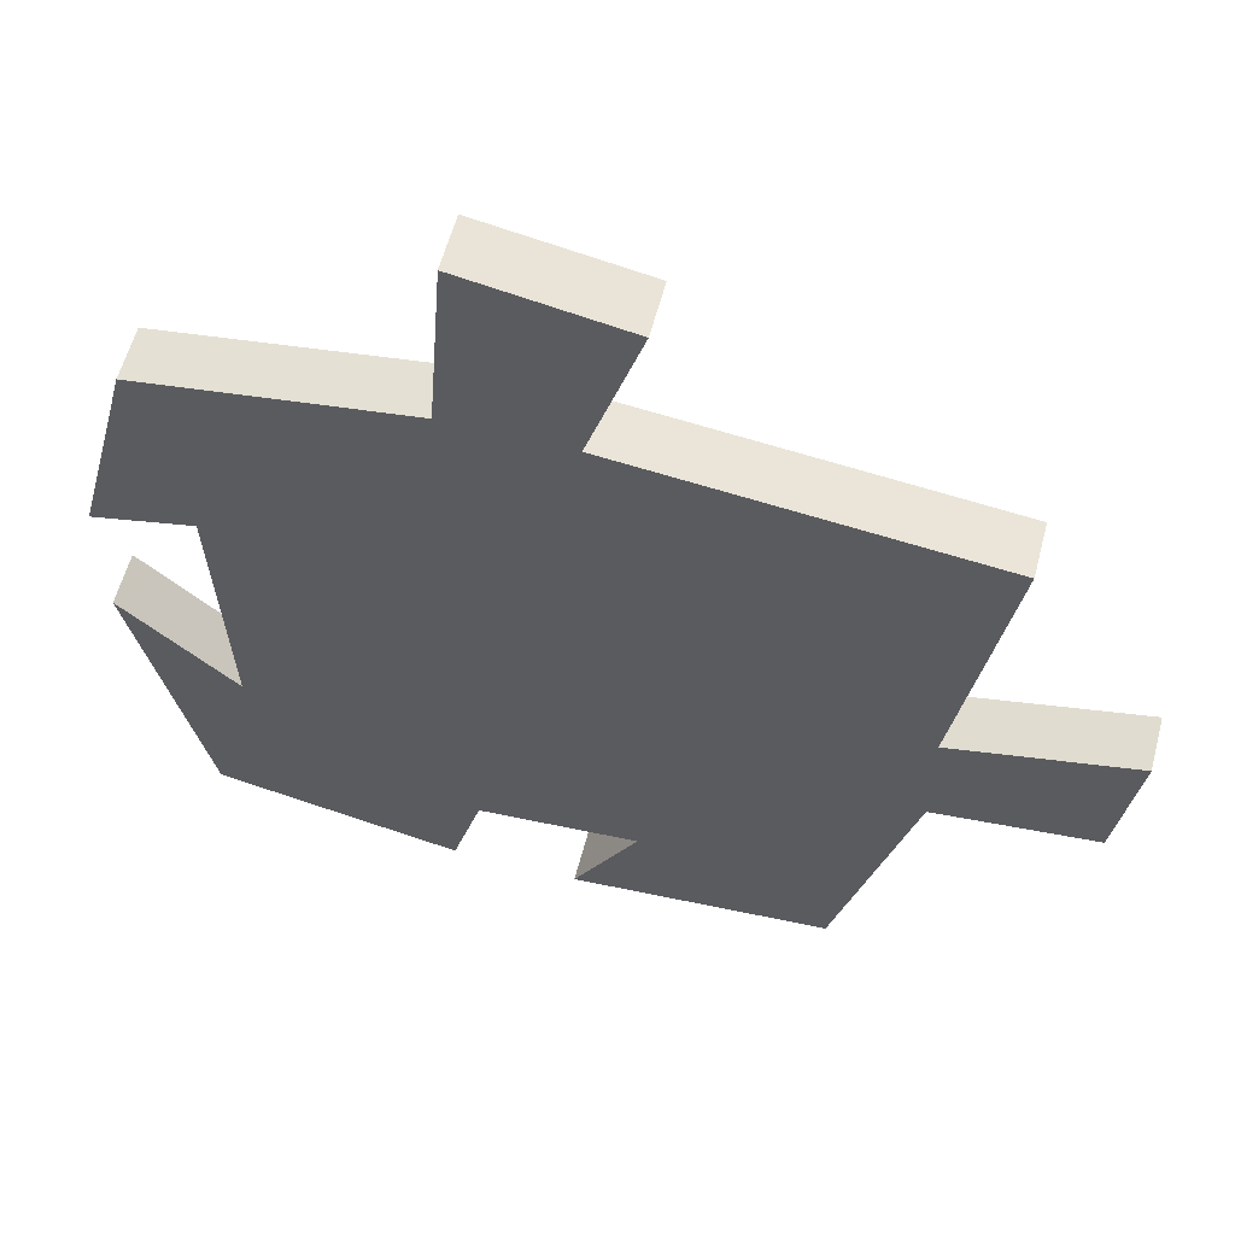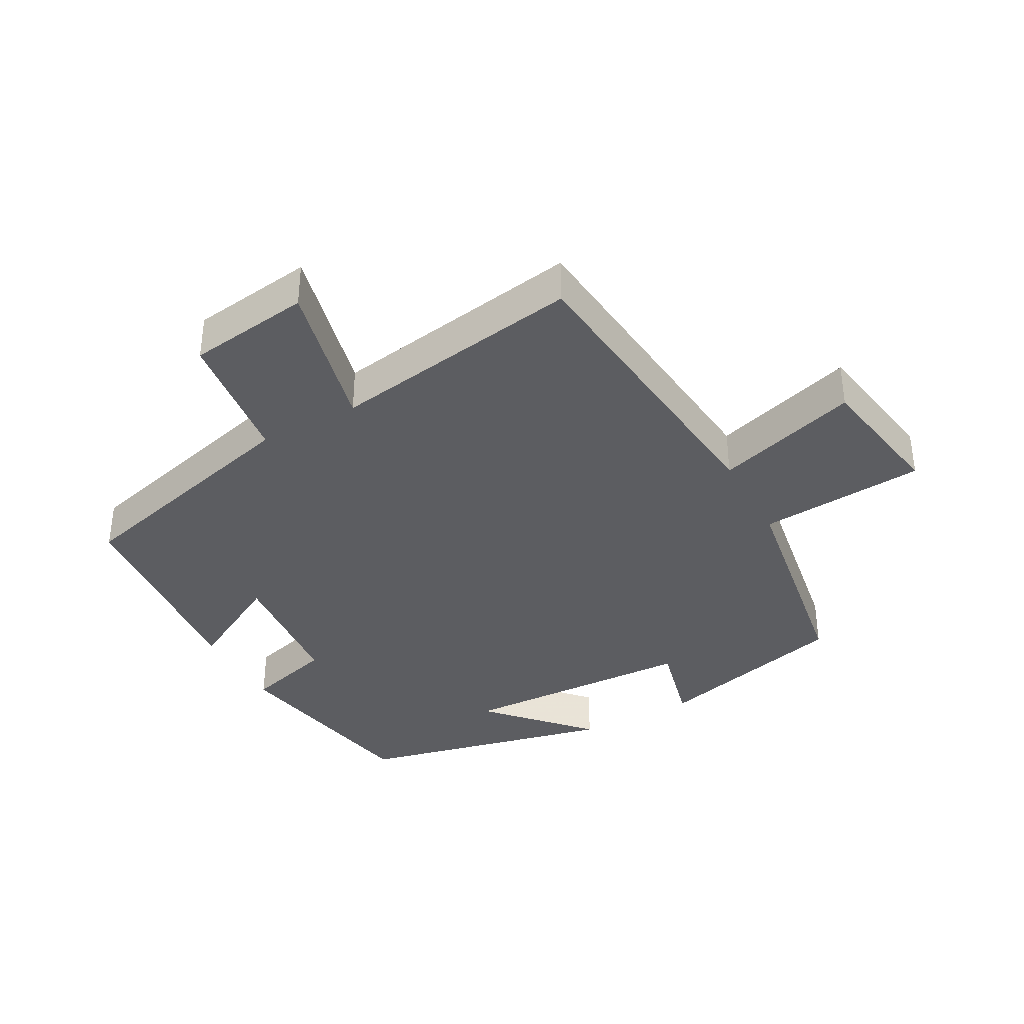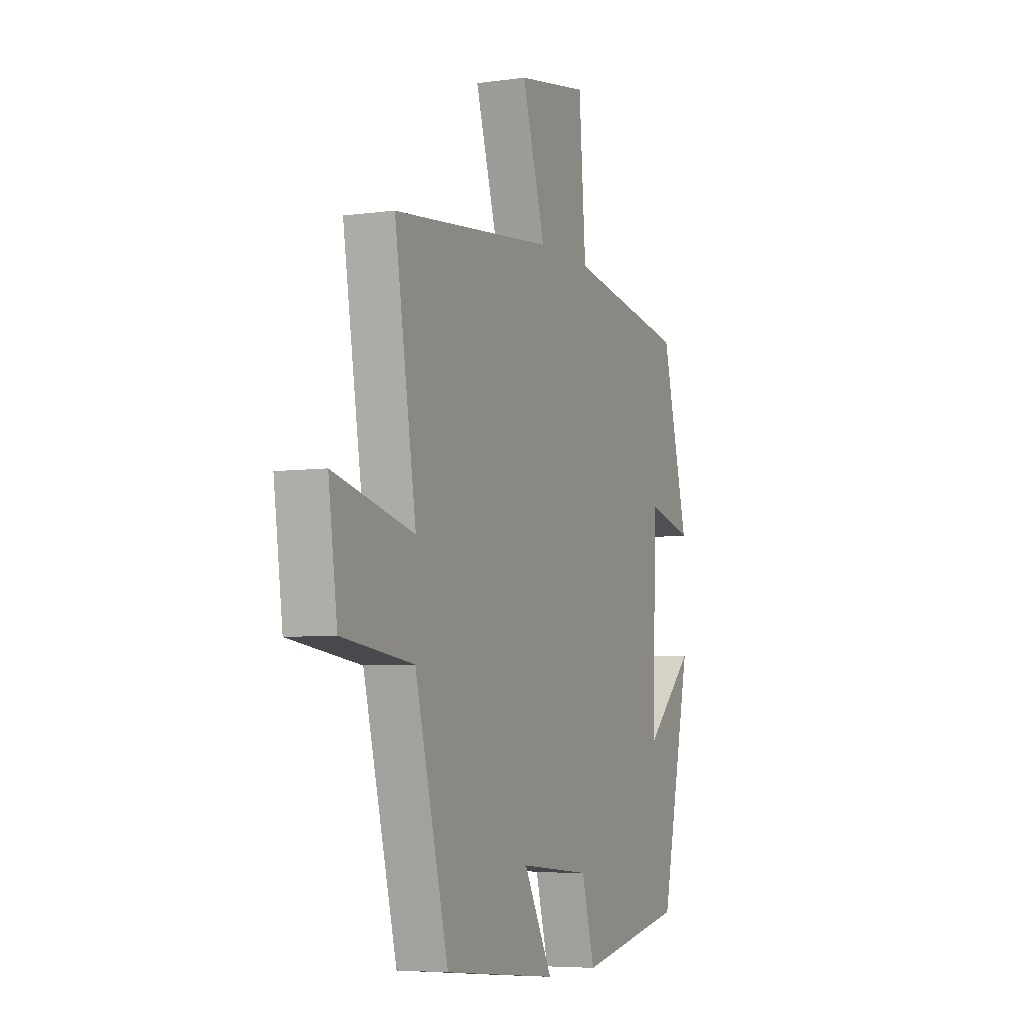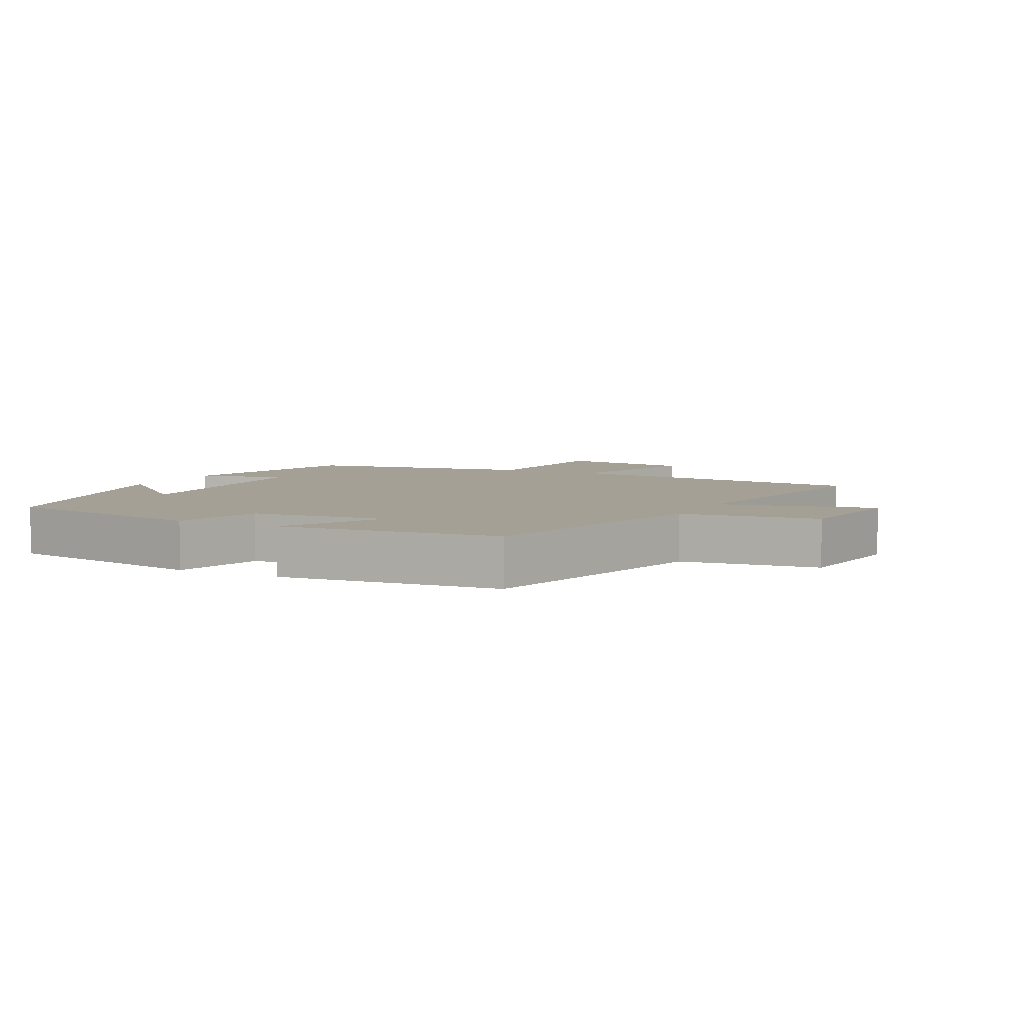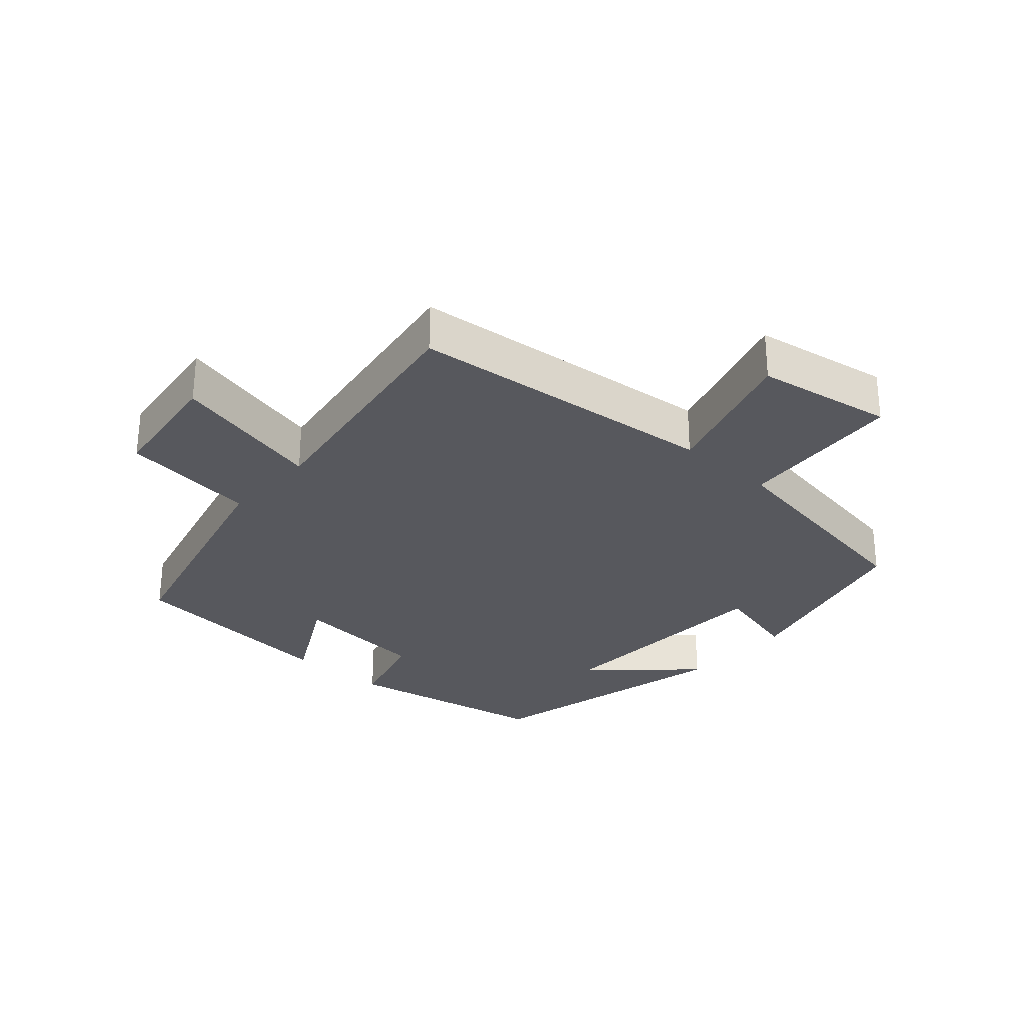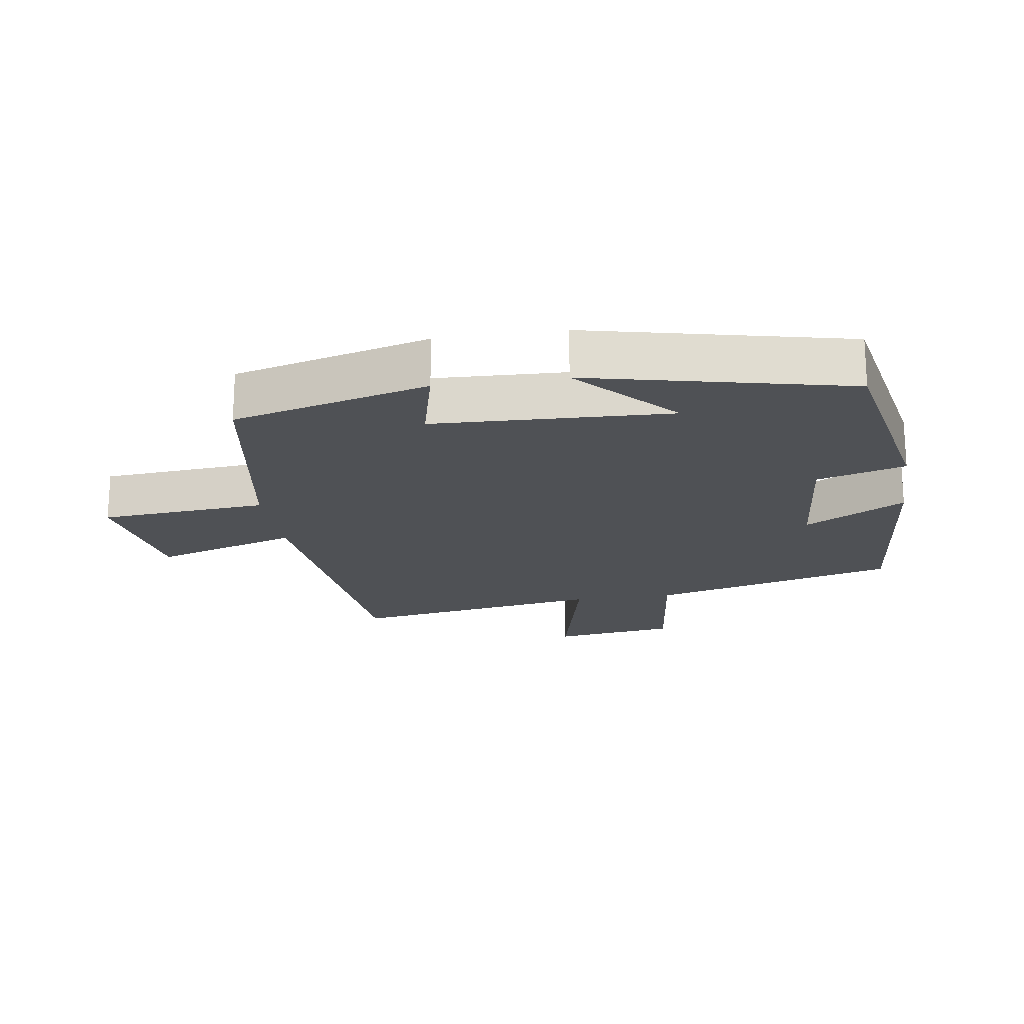
<metadata>
{"format":"obj","ext":"obj","renderer":"f3d","projection":"perspective","resolution":1024,"background":"white","views":[{"elev":59.0,"azim":-165.2,"up":"+Z"},{"elev":-37.2,"azim":-61.4,"up":"+Y"},{"elev":-5.8,"azim":-67.1,"up":"+Z"},{"elev":5.8,"azim":-153.5,"up":"+Y"},{"elev":-28.9,"azim":-42.0,"up":"+Y"},{"elev":-19.6,"azim":98.6,"up":"+Y"}]}
</metadata>
<code>
v -0.563 0.07 0.45
v -0.089 0.07 0.5
v -0.157 0.07 0.719
v 0.051 0.07 0.755
v 0.071 0.07 0.5
v 0.422 0.07 0.444
v 0.5 0.07 0.146
v 0.366 0.07 0.179
v 0.352 0.07 -0.181
v 0.5 0.07 -0.044
v 0.41 0.07 -0.439
v 0.094 0.07 -0.5
v 0.056 0.07 -0.366
v -0.152 0.07 -0.348
v -0.068 0.07 -0.5
v -0.402 0.07 -0.469
v -0.5 0.07 -0.095
v -0.708 0.07 -0.07
v -0.734 0.07 0.118
v -0.5 0.07 0.063
v -0.563 0 0.45
v -0.089 0 0.5
v -0.157 0 0.719
v 0.051 0 0.755
v 0.071 0 0.5
v 0.422 0 0.444
v 0.5 0 0.146
v 0.366 0 0.179
v 0.352 0 -0.181
v 0.5 0 -0.044
v 0.41 0 -0.439
v 0.094 0 -0.5
v 0.056 0 -0.366
v -0.152 0 -0.348
v -0.068 0 -0.5
v -0.402 0 -0.469
v -0.5 0 -0.095
v -0.708 0 -0.07
v -0.734 0 0.118
v -0.5 0 0.063
f 17 18 19 20
f 16 17 20
f 15 16 20
f 14 15 20
f 20 1 2
f 14 20 2
f 13 14 2
f 12 13 2
f 9 10 11 12
f 8 9 12 2
f 7 8 2
f 6 7 2
f 5 6 2
f 2 3 4 5
f 40 39 38 37
f 40 37 36
f 40 36 35
f 40 35 34
f 22 21 40
f 22 40 34
f 22 34 33
f 22 33 32
f 32 31 30 29
f 22 32 29 28
f 22 28 27
f 22 27 26
f 22 26 25
f 25 24 23 22
f 1 21 22 2
f 2 22 23 3
f 3 23 24 4
f 4 24 25 5
f 5 25 26 6
f 6 26 27 7
f 7 27 28 8
f 8 28 29 9
f 9 29 30 10
f 10 30 31 11
f 11 31 32 12
f 12 32 33 13
f 13 33 34 14
f 14 34 35 15
f 15 35 36 16
f 16 36 37 17
f 17 37 38 18
f 18 38 39 19
f 19 39 40 20
f 20 40 21 1

</code>
